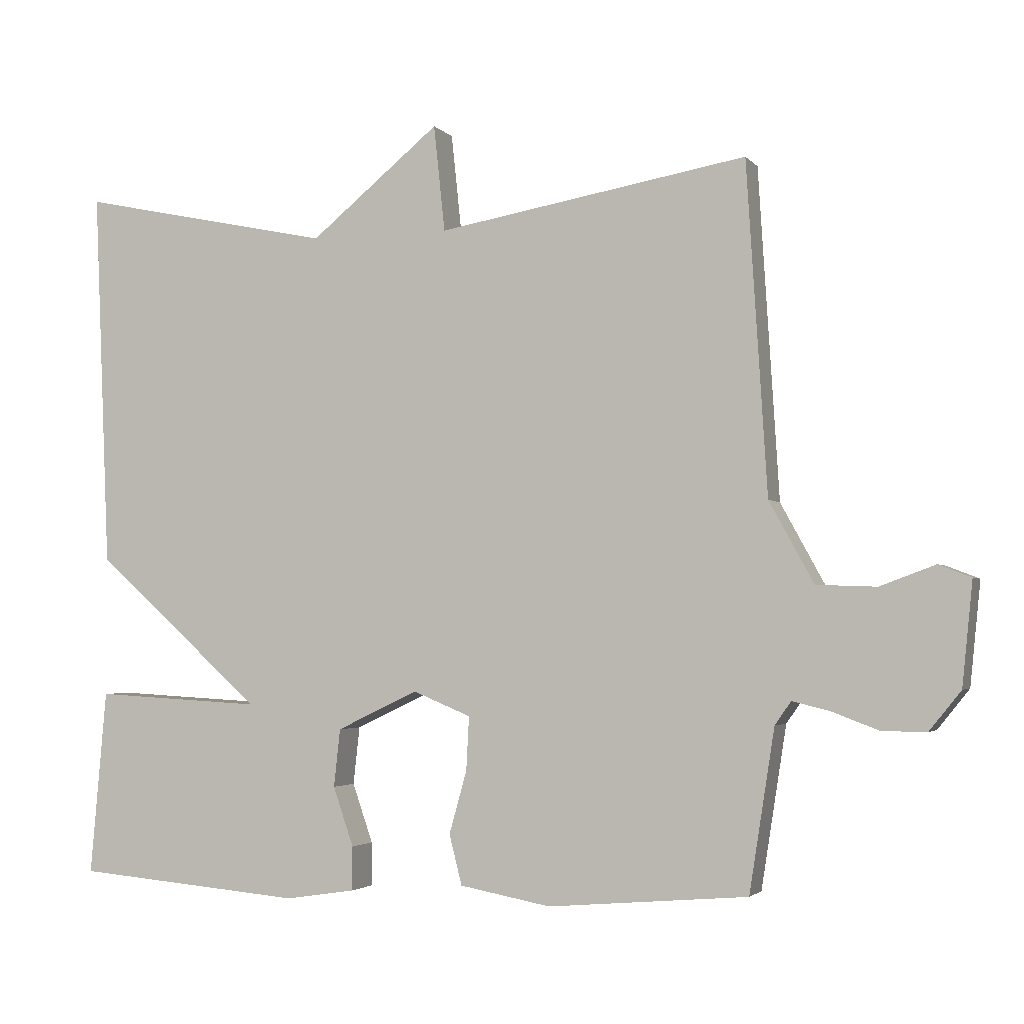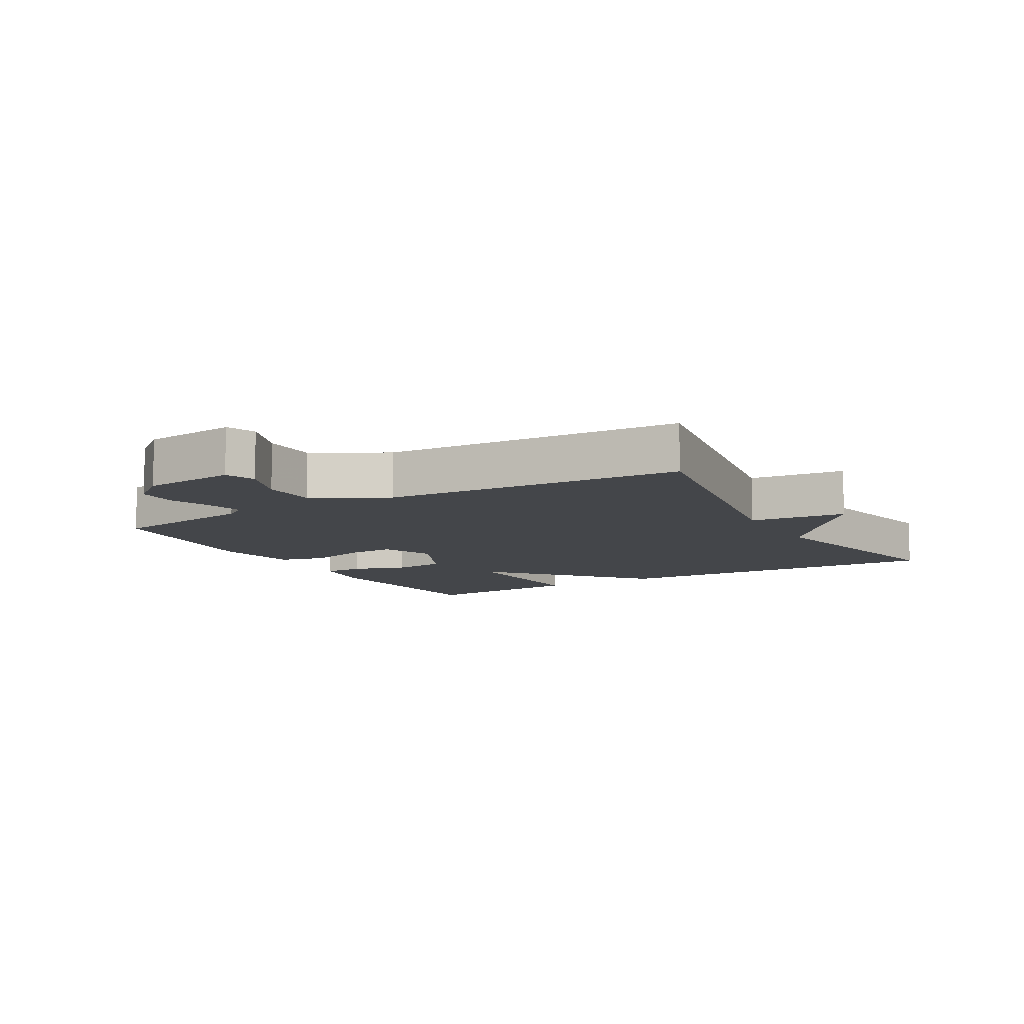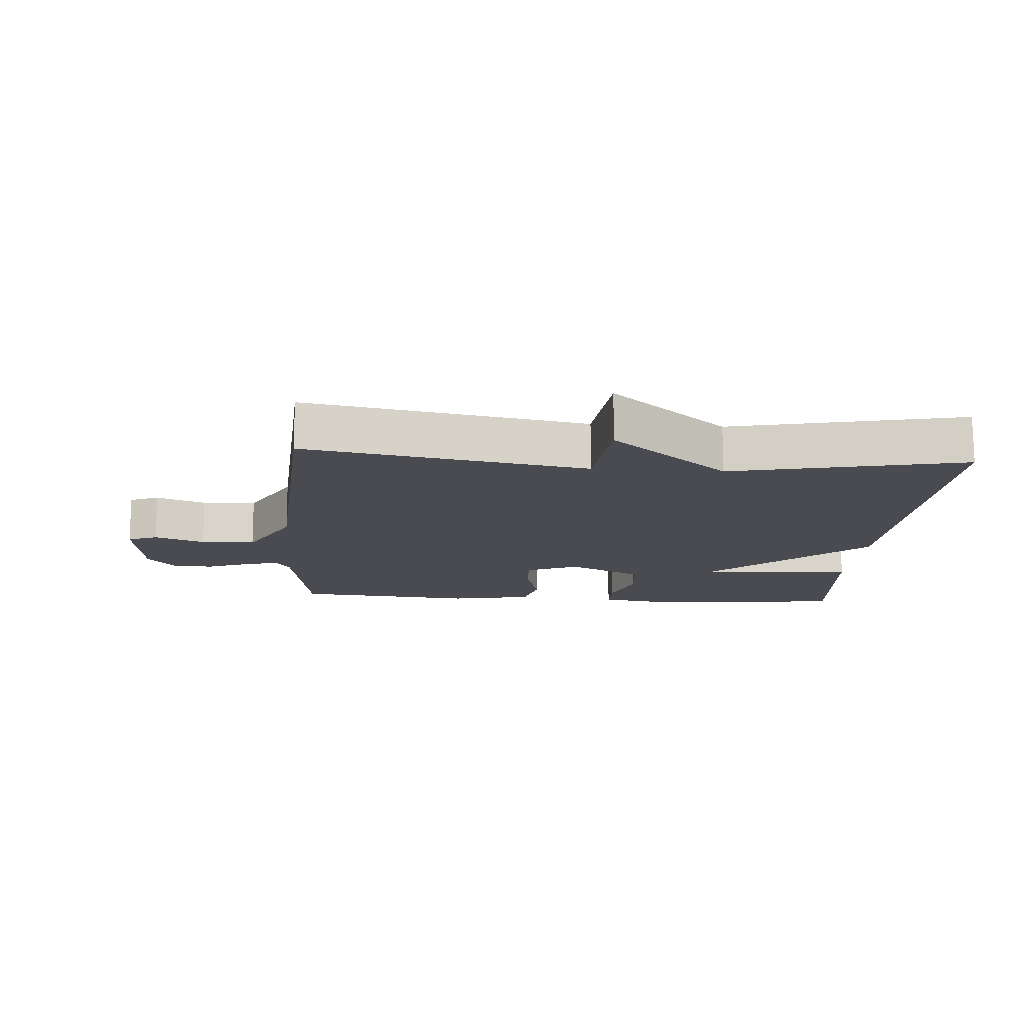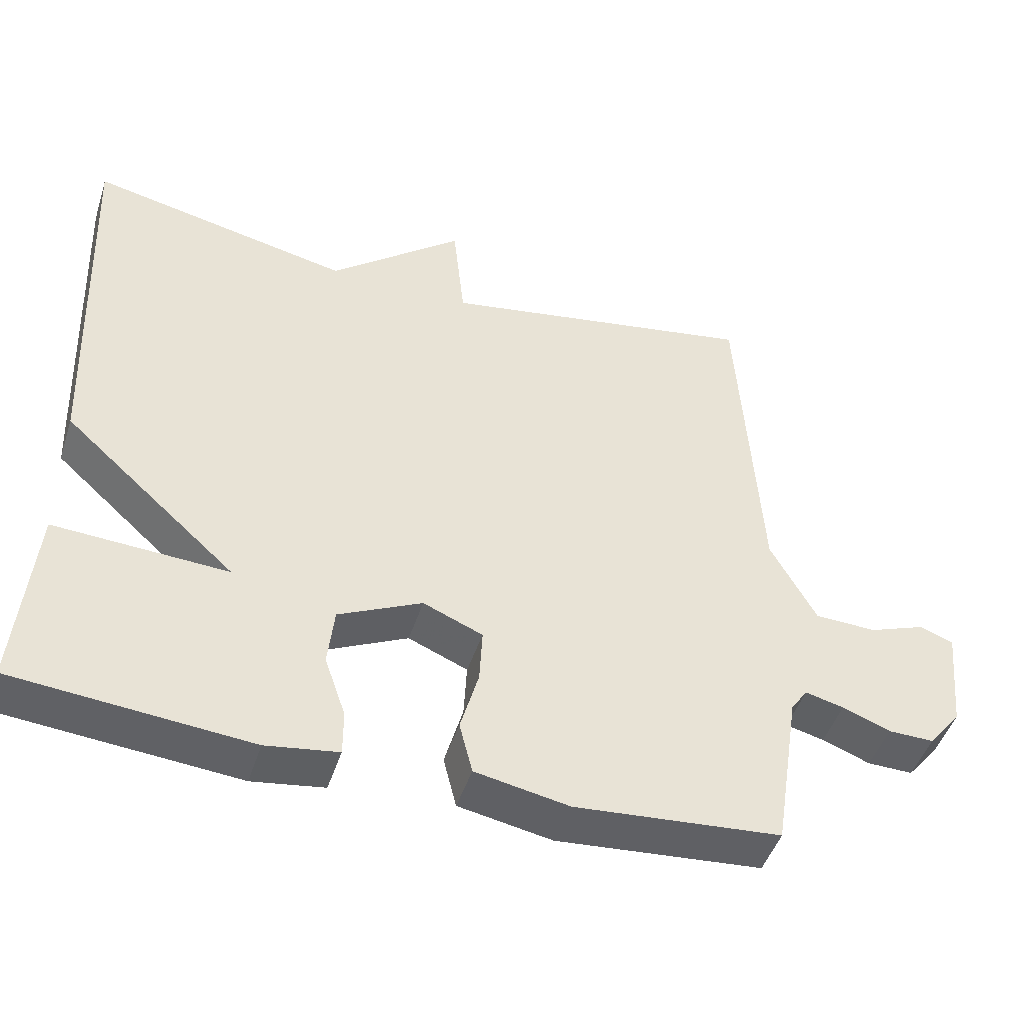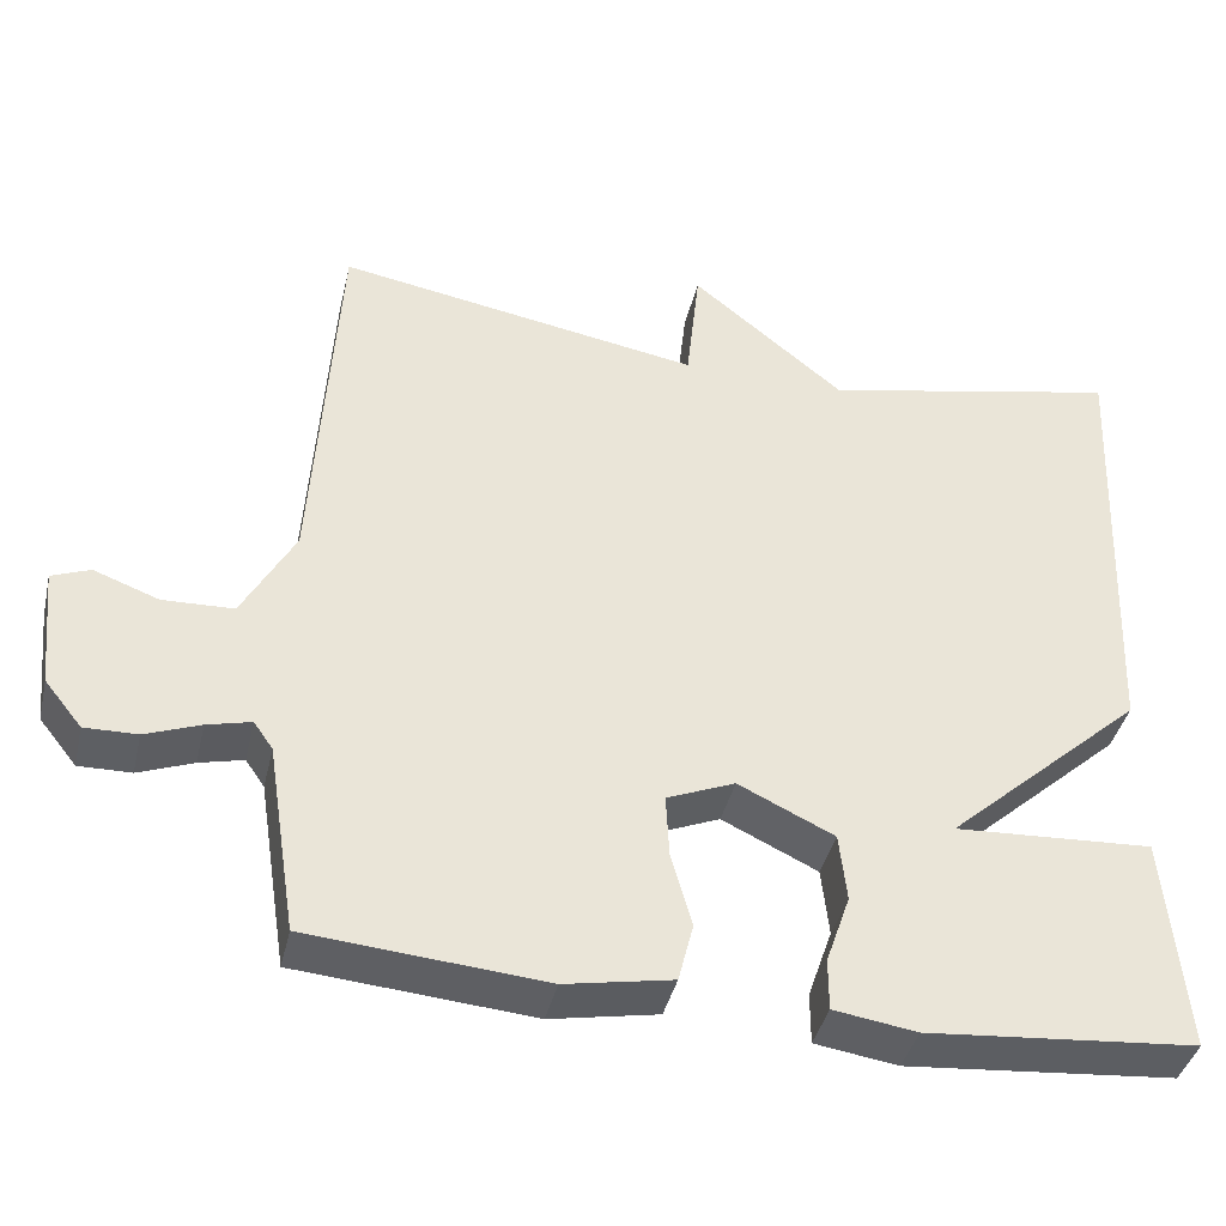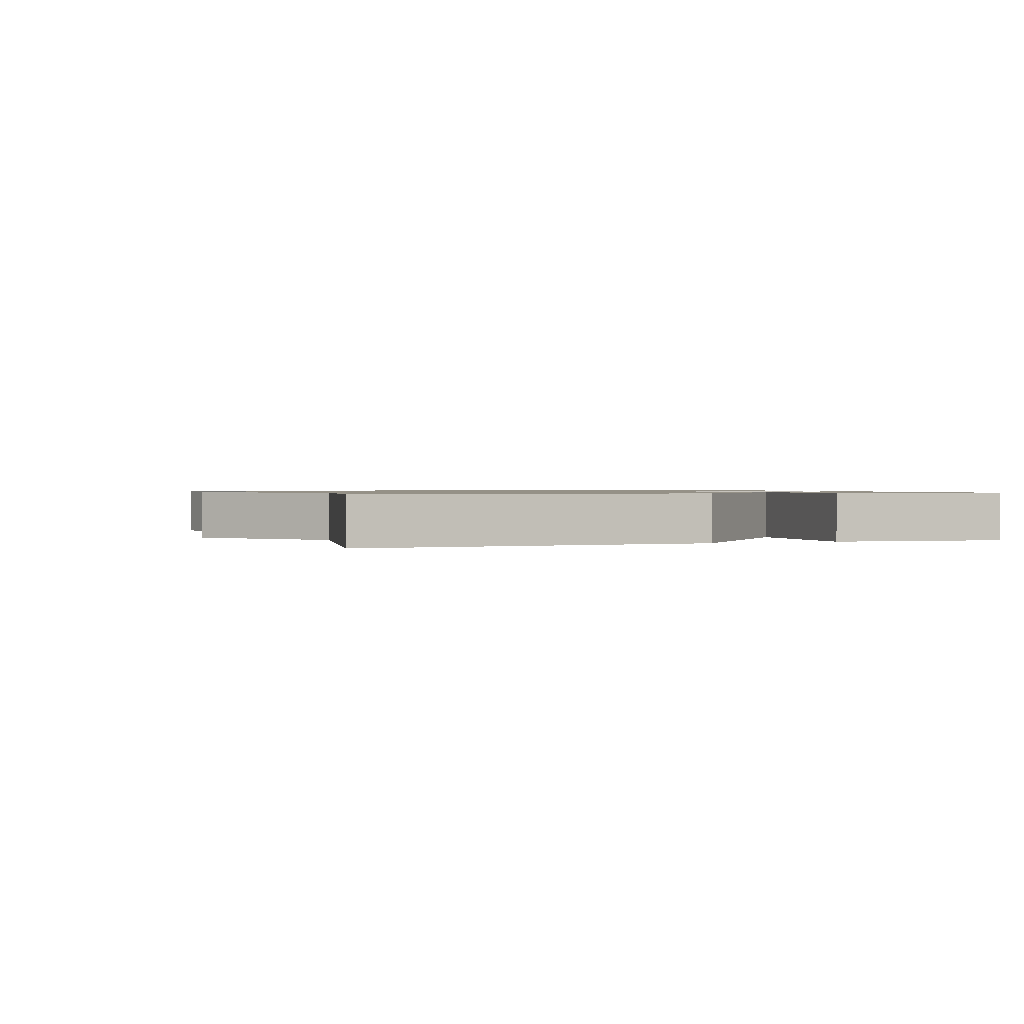
<metadata>
{"format":"obj","ext":"obj","renderer":"f3d","projection":"perspective","resolution":1024,"background":"white","views":[{"elev":-2.9,"azim":-160.4,"up":"+Z"},{"elev":-9.8,"azim":-60.0,"up":"+Y"},{"elev":-14.5,"azim":-4.1,"up":"+Y"},{"elev":-46.8,"azim":162.3,"up":"+Z"},{"elev":-40.2,"azim":-13.0,"up":"+Z"},{"elev":0.9,"azim":69.2,"up":"+Y"}]}
</metadata>
<code>
v 0.5 0.07 0.5
v 0.477 0.07 -0.038
v 0.239 0.07 -0.251
v 0.477 0.07 -0.238
v 0.5 0.07 -0.5
v 0.177 0.07 -0.528
v 0.078 0.07 -0.513
v 0.078 0.07 -0.451
v 0.107 0.07 -0.367
v 0.098 0.07 -0.285
v -0.017 0.07 -0.23
v -0.099 0.07 -0.264
v -0.095 0.07 -0.34
v -0.07 0.07 -0.429
v -0.088 0.07 -0.5
v -0.217 0.07 -0.524
v -0.5 0.07 -0.5
v -0.536 0.07 -0.271
v -0.559 0.07 -0.238
v -0.612 0.07 -0.251
v -0.678 0.07 -0.276
v -0.741 0.07 -0.277
v -0.786 0.07 -0.221
v -0.801 0.07 -0.075
v -0.755 0.07 -0.057
v -0.677 0.07 -0.086
v -0.592 0.07 -0.083
v -0.529 0.07 0.032
v -0.5 0.07 0.5
v -0.061 0.07 0.424
v -0.045 0.07 0.575
v 0.139 0.07 0.424
v 0.5 0 0.5
v 0.477 0 -0.038
v 0.239 0 -0.251
v 0.477 0 -0.238
v 0.5 0 -0.5
v 0.177 0 -0.528
v 0.078 0 -0.513
v 0.078 0 -0.451
v 0.107 0 -0.367
v 0.098 0 -0.285
v -0.017 0 -0.23
v -0.099 0 -0.264
v -0.095 0 -0.34
v -0.07 0 -0.429
v -0.088 0 -0.5
v -0.217 0 -0.524
v -0.5 0 -0.5
v -0.536 0 -0.271
v -0.559 0 -0.238
v -0.612 0 -0.251
v -0.678 0 -0.276
v -0.741 0 -0.277
v -0.786 0 -0.221
v -0.801 0 -0.075
v -0.755 0 -0.057
v -0.677 0 -0.086
v -0.592 0 -0.083
v -0.529 0 0.032
v -0.5 0 0.5
v -0.061 0 0.424
v -0.045 0 0.575
v 0.139 0 0.424
f 30 31 32
f 28 29 30
f 27 28 30 32
f 24 25 26
f 23 24 26
f 22 23 26
f 21 22 26
f 20 21 26
f 19 20 26 27
f 32 1 2
f 27 32 2
f 19 27 2
f 18 19 2
f 16 17 18
f 15 16 18
f 14 15 18
f 13 14 18
f 7 8 9
f 6 7 9
f 5 6 9
f 4 5 9
f 3 4 9
f 3 9 10
f 2 3 10 11
f 12 13 18
f 11 12 18
f 2 11 18
f 64 63 62
f 62 61 60
f 64 62 60 59
f 58 57 56
f 58 56 55
f 58 55 54
f 58 54 53
f 58 53 52
f 59 58 52 51
f 34 33 64
f 34 64 59
f 34 59 51
f 34 51 50
f 50 49 48
f 50 48 47
f 50 47 46
f 50 46 45
f 41 40 39
f 41 39 38
f 41 38 37
f 41 37 36
f 41 36 35
f 42 41 35
f 43 42 35 34
f 50 45 44
f 50 44 43
f 50 43 34
f 1 33 34 2
f 2 34 35 3
f 3 35 36 4
f 4 36 37 5
f 5 37 38 6
f 6 38 39 7
f 7 39 40 8
f 8 40 41 9
f 9 41 42 10
f 10 42 43 11
f 11 43 44 12
f 12 44 45 13
f 13 45 46 14
f 14 46 47 15
f 15 47 48 16
f 16 48 49 17
f 17 49 50 18
f 18 50 51 19
f 19 51 52 20
f 20 52 53 21
f 21 53 54 22
f 22 54 55 23
f 23 55 56 24
f 24 56 57 25
f 25 57 58 26
f 26 58 59 27
f 27 59 60 28
f 28 60 61 29
f 29 61 62 30
f 30 62 63 31
f 31 63 64 32
f 32 64 33 1

</code>
